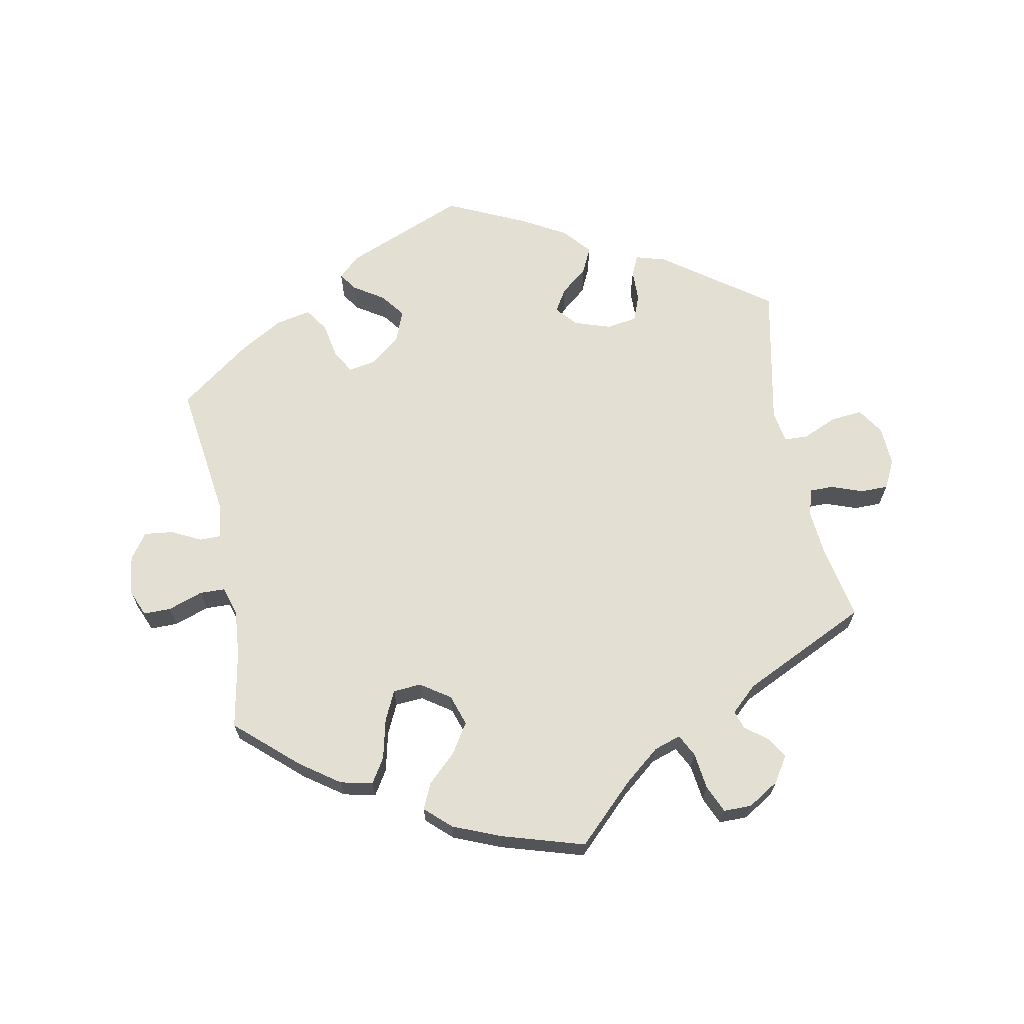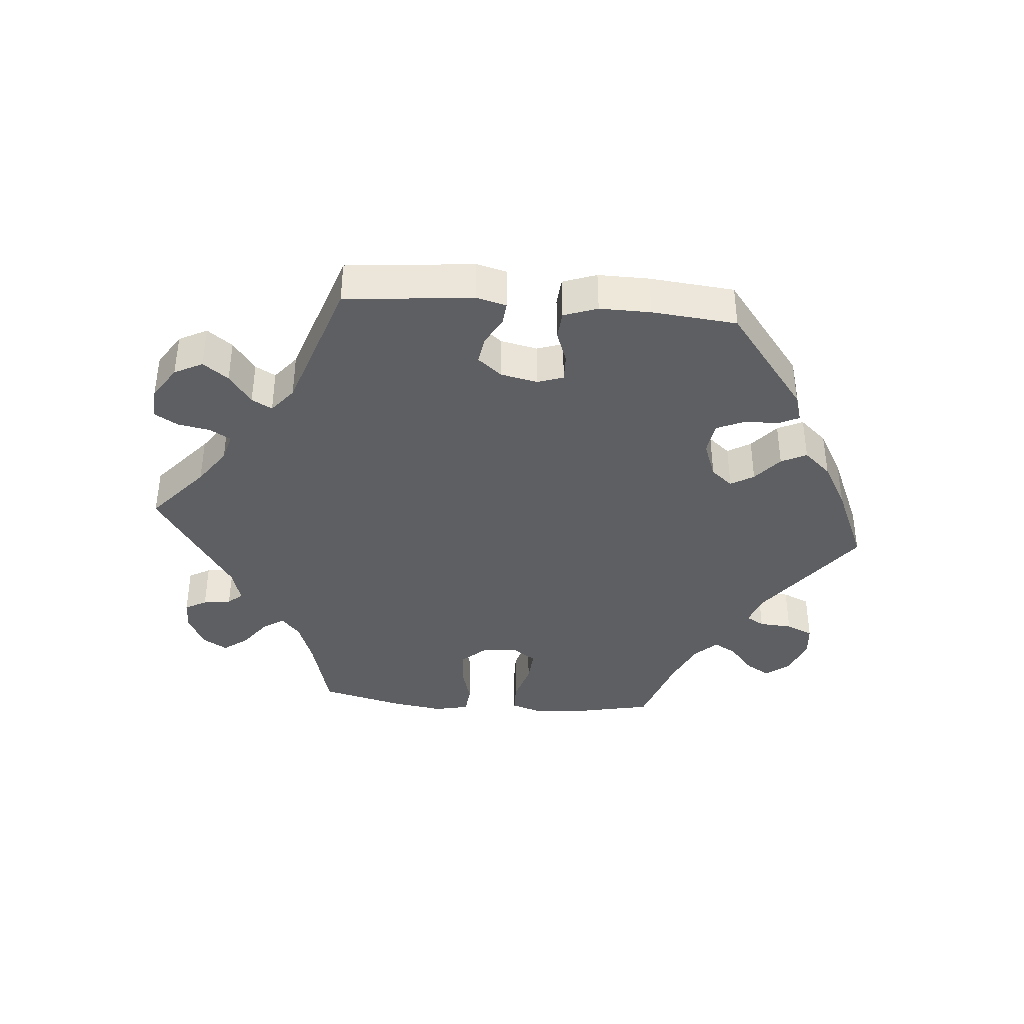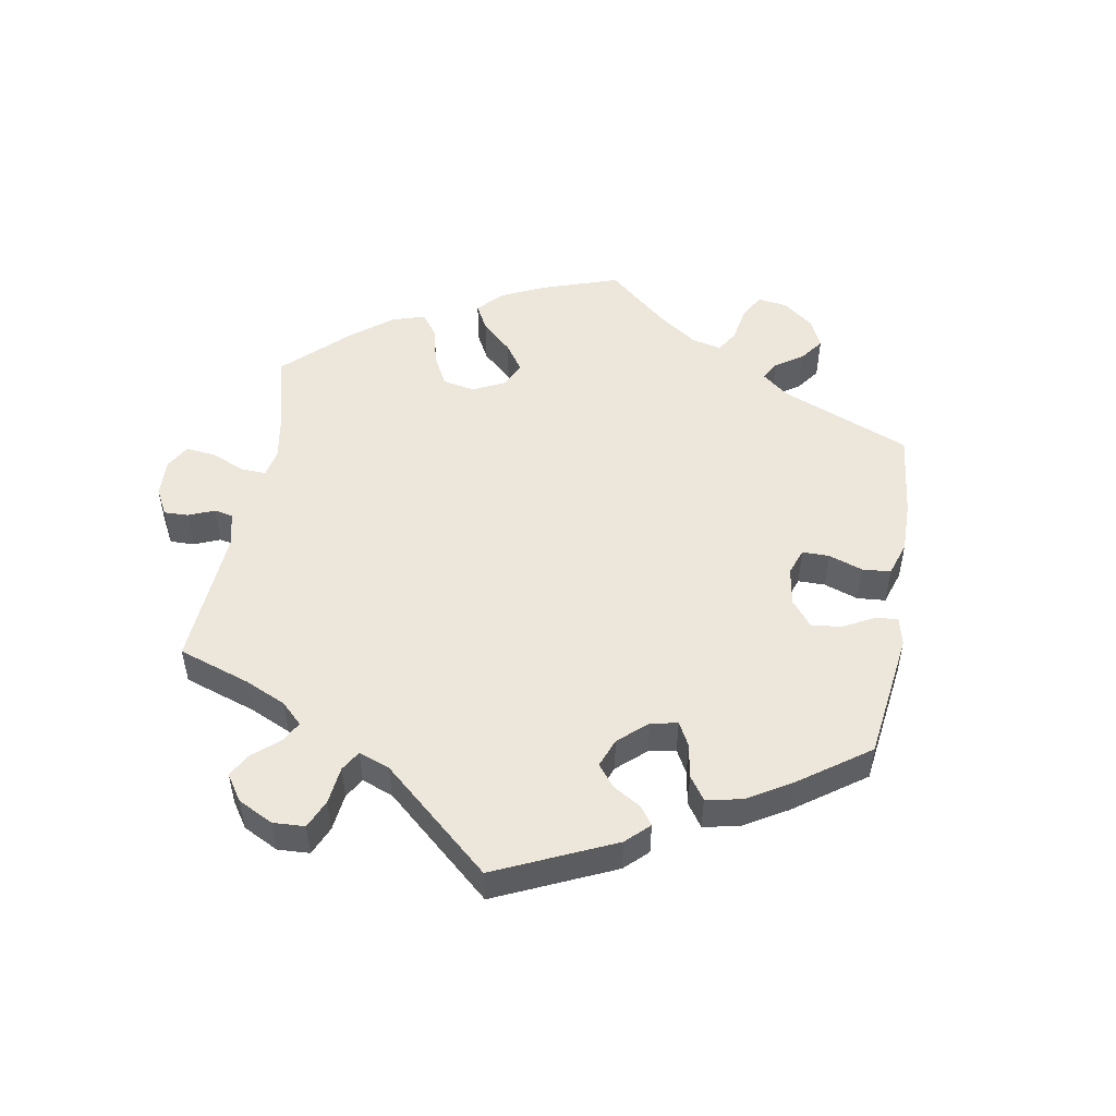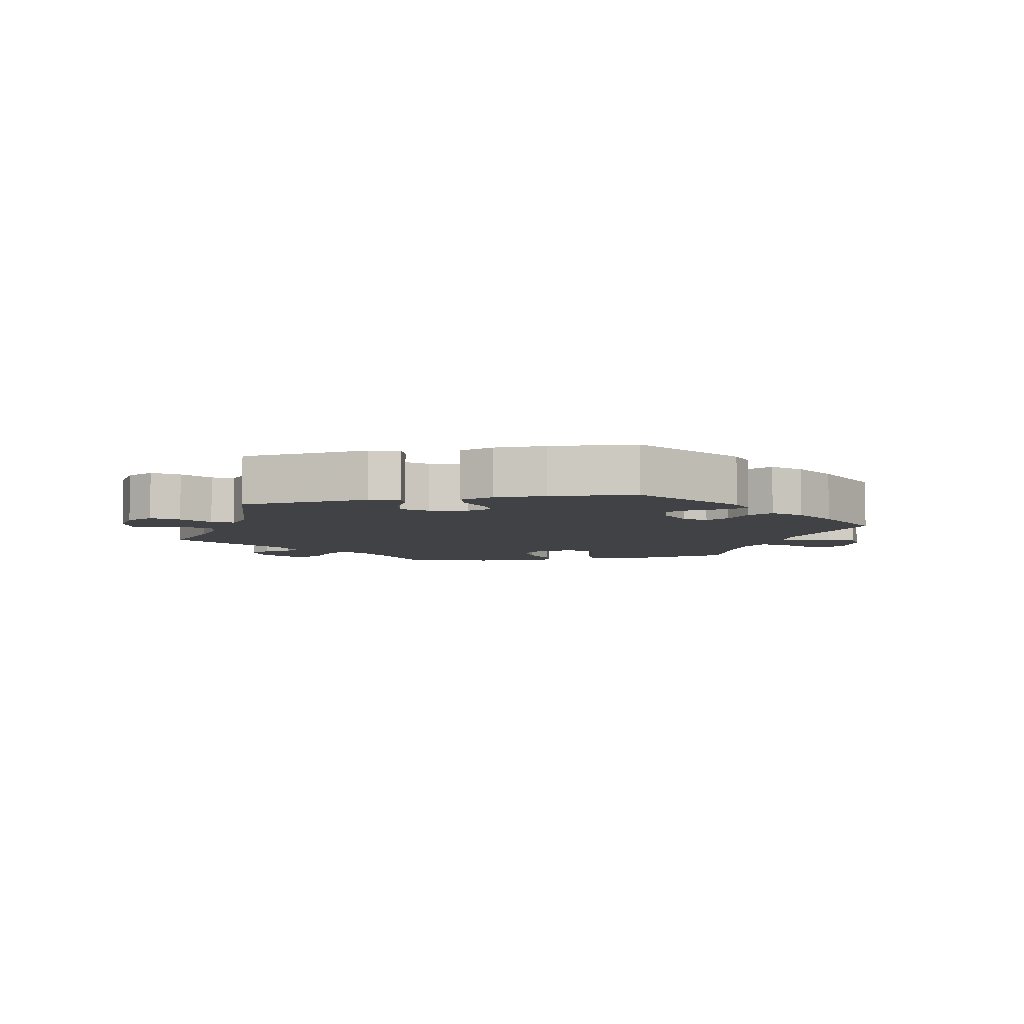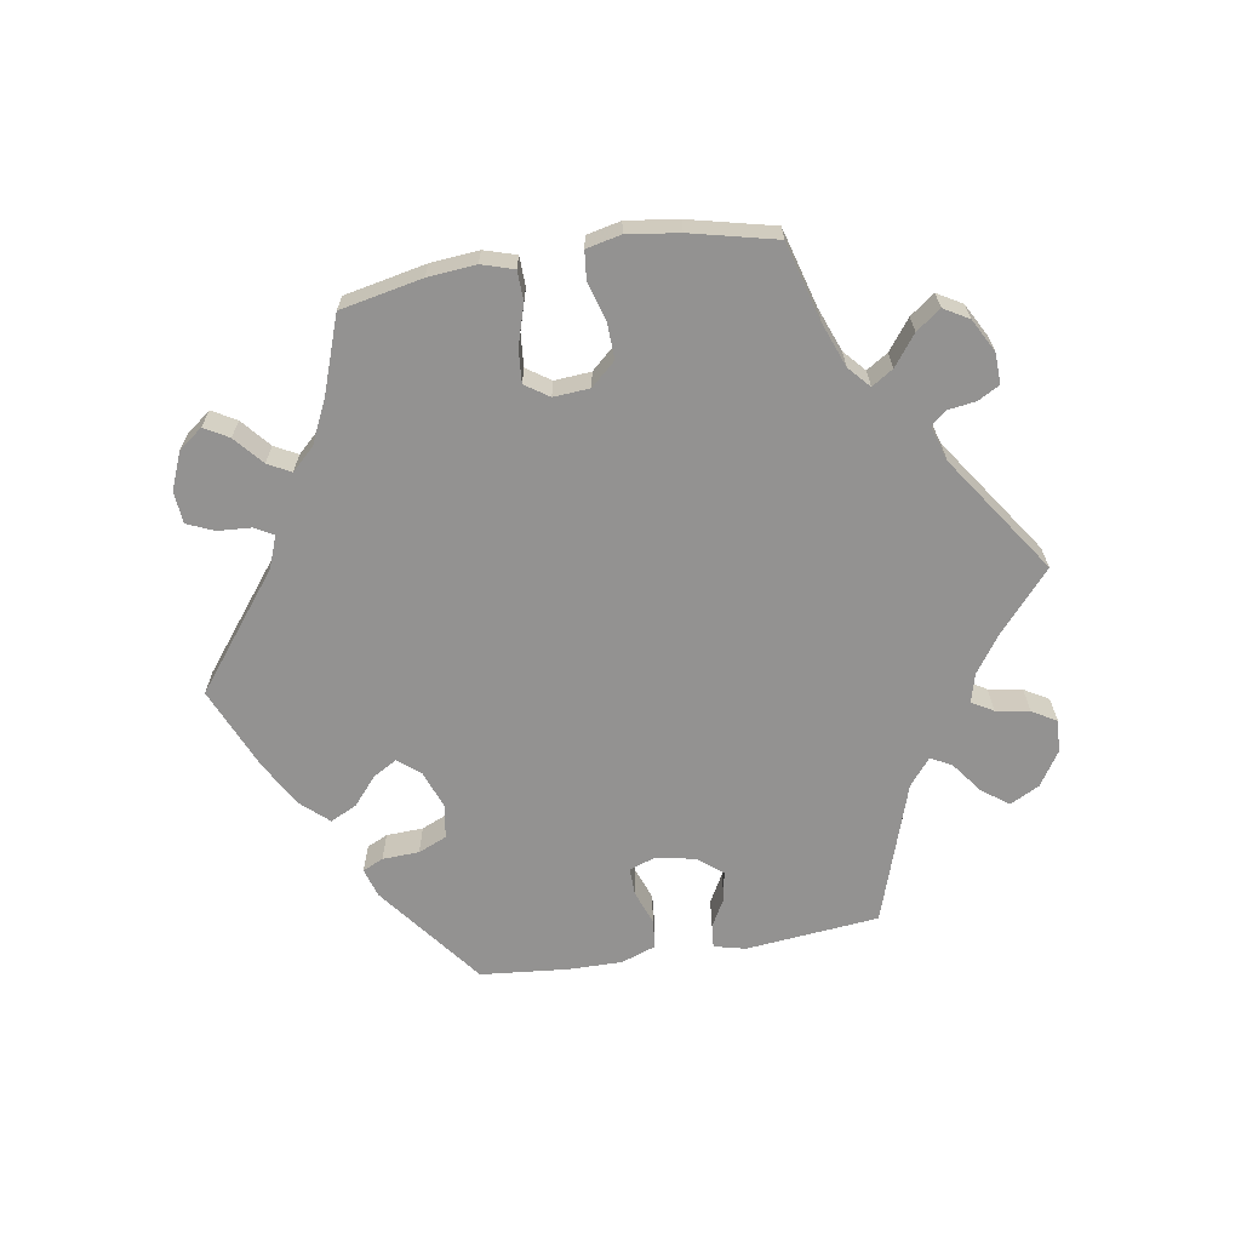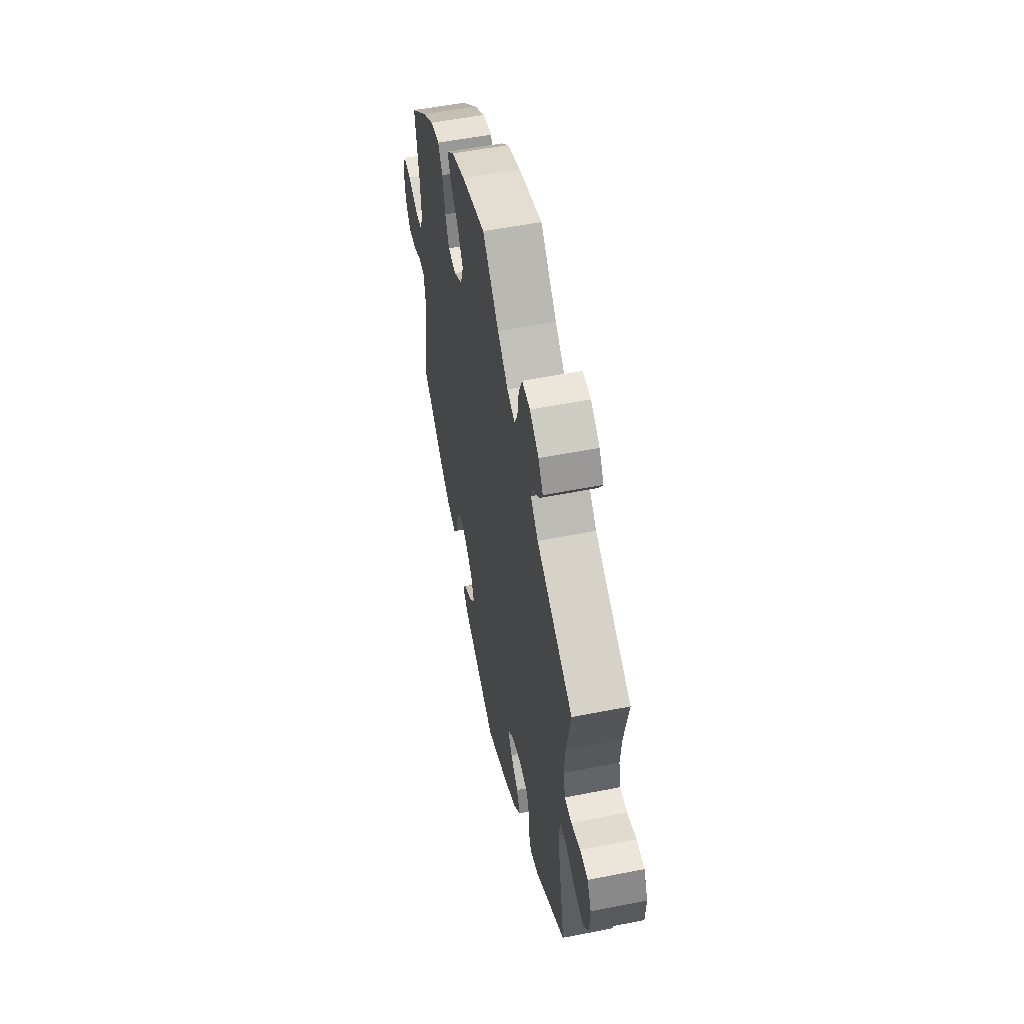
<metadata>
{"format":"obj","ext":"obj","renderer":"f3d","projection":"perspective","resolution":1024,"background":"white","views":[{"elev":66.8,"azim":-10.9,"up":"+Y"},{"elev":-39.5,"azim":145.0,"up":"+Y"},{"elev":51.1,"azim":129.7,"up":"+Y"},{"elev":-6.1,"azim":161.9,"up":"+Y"},{"elev":-66.4,"azim":-20.8,"up":"+Y"},{"elev":54.3,"azim":78.2,"up":"+Z"}]}
</metadata>
<code>
v -0.409 0.07 0.37
v -0.351 0.07 0.411
v -0.303 0.07 0.422
v -0.28 0.07 0.385
v -0.266 0.07 0.325
v -0.245 0.07 0.281
v -0.203 0.07 0.278
v -0.159 0.07 0.308
v -0.144 0.07 0.354
v -0.172 0.07 0.398
v -0.215 0.07 0.439
v -0.232 0.07 0.477
v -0.194 0.07 0.512
v -0.123 0.07 0.541
v 0 0.07 0.578
v 0.085 0.07 0.495
v 0.139 0.07 0.451
v 0.179 0.07 0.438
v 0.196 0.07 0.471
v 0.203 0.07 0.526
v 0.221 0.07 0.567
v 0.263 0.07 0.567
v 0.31 0.07 0.538
v 0.334 0.07 0.5
v 0.315 0.07 0.469
v 0.282 0.07 0.443
v 0.273 0.07 0.416
v 0.312 0.07 0.38
v 0.501 0.07 0.29
v 0.479 0.07 0.178
v 0.473 0.07 0.112
v 0.484 0.07 0.07
v 0.52 0.07 0.07
v 0.567 0.07 0.087
v 0.608 0.07 0.087
v 0.629 0.07 0.045
v 0.626 0.07 -0.014
v 0.6 0.07 -0.054
v 0.553 0.07 -0.049
v 0.501 0.07 -0.027
v 0.466 0.07 -0.028
v 0.458 0.07 -0.077
v 0.501 0.07 -0.288
v 0.343 0.07 -0.402
v 0.298 0.07 -0.415
v 0.284 0.07 -0.385
v 0.283 0.07 -0.337
v 0.268 0.07 -0.298
v 0.222 0.07 -0.291
v 0.168 0.07 -0.309
v 0.141 0.07 -0.34
v 0.162 0.07 -0.374
v 0.202 0.07 -0.407
v 0.22 0.07 -0.445
v 0.185 0.07 -0.486
v 0.118 0.07 -0.524
v 0.001 0.07 -0.578
v -0.178 0.07 -0.505
v -0.21 0.07 -0.475
v -0.191 0.07 -0.448
v -0.146 0.07 -0.419
v -0.119 0.07 -0.383
v -0.137 0.07 -0.337
v -0.182 0.07 -0.3
v -0.223 0.07 -0.293
v -0.243 0.07 -0.328
v -0.253 0.07 -0.381
v -0.277 0.07 -0.416
v -0.33 0.07 -0.405
v -0.396 0.07 -0.366
v -0.5 0.07 -0.289
v -0.472 0.07 -0.082
v -0.48 0.07 -0.033
v -0.511 0.07 -0.033
v -0.555 0.07 -0.055
v -0.598 0.07 -0.06
v -0.625 0.07 -0.022
v -0.633 0.07 0.036
v -0.616 0.07 0.077
v -0.575 0.07 0.077
v -0.523 0.07 0.059
v -0.485 0.07 0.06
v -0.472 0.07 0.104
v -0.478 0.07 0.173
v -0.5 0.07 0.289
v -0.409 0 0.37
v -0.351 0 0.411
v -0.303 0 0.422
v -0.28 0 0.385
v -0.266 0 0.325
v -0.245 0 0.281
v -0.203 0 0.278
v -0.159 0 0.308
v -0.144 0 0.354
v -0.172 0 0.398
v -0.215 0 0.439
v -0.232 0 0.477
v -0.194 0 0.512
v -0.123 0 0.541
v 0 0 0.578
v 0.085 0 0.495
v 0.139 0 0.451
v 0.179 0 0.438
v 0.196 0 0.471
v 0.203 0 0.526
v 0.221 0 0.567
v 0.263 0 0.567
v 0.31 0 0.538
v 0.334 0 0.5
v 0.315 0 0.469
v 0.282 0 0.443
v 0.273 0 0.416
v 0.312 0 0.38
v 0.501 0 0.29
v 0.479 0 0.178
v 0.473 0 0.112
v 0.484 0 0.07
v 0.52 0 0.07
v 0.567 0 0.087
v 0.608 0 0.087
v 0.629 0 0.045
v 0.626 0 -0.014
v 0.6 0 -0.054
v 0.553 0 -0.049
v 0.501 0 -0.027
v 0.466 0 -0.028
v 0.458 0 -0.077
v 0.501 0 -0.288
v 0.343 0 -0.402
v 0.298 0 -0.415
v 0.284 0 -0.385
v 0.283 0 -0.337
v 0.268 0 -0.298
v 0.222 0 -0.291
v 0.168 0 -0.309
v 0.141 0 -0.34
v 0.162 0 -0.374
v 0.202 0 -0.407
v 0.22 0 -0.445
v 0.185 0 -0.486
v 0.118 0 -0.524
v 0.001 0 -0.578
v -0.178 0 -0.505
v -0.21 0 -0.475
v -0.191 0 -0.448
v -0.146 0 -0.419
v -0.119 0 -0.383
v -0.137 0 -0.337
v -0.182 0 -0.3
v -0.223 0 -0.293
v -0.243 0 -0.328
v -0.253 0 -0.381
v -0.277 0 -0.416
v -0.33 0 -0.405
v -0.396 0 -0.366
v -0.5 0 -0.289
v -0.472 0 -0.082
v -0.48 0 -0.033
v -0.511 0 -0.033
v -0.555 0 -0.055
v -0.598 0 -0.06
v -0.625 0 -0.022
v -0.633 0 0.036
v -0.616 0 0.077
v -0.575 0 0.077
v -0.523 0 0.059
v -0.485 0 0.06
v -0.472 0 0.104
v -0.478 0 0.173
v -0.5 0 0.289
f 84 85 1 2
f 83 84 2 3
f 82 83 3 4
f 78 79 80 81
f 78 81 82
f 77 78 82
f 74 75 76 77
f 73 74 77 82
f 72 73 82 4
f 66 67 68 69
f 65 66 69 70
f 58 59 60 61
f 58 61 62
f 57 58 62
f 56 57 62 63
f 52 53 54 55
f 51 52 55 56
f 44 45 46 47
f 42 43 44 47
f 41 42 47 48
f 37 38 39 40
f 37 40 41
f 36 37 41
f 33 34 35 36
f 32 33 36 41
f 31 32 41 48
f 28 29 30
f 27 28 30 31
f 23 24 25 26
f 23 26 27
f 22 23 27
f 19 20 21 22
f 18 19 22 27
f 13 14 15 16
f 13 16 17
f 10 11 12 13
f 9 10 13 17
f 8 9 17 18
f 71 72 4 5
f 65 70 71 5
f 64 65 5 6
f 51 56 63 64
f 50 51 64 6
f 49 50 6 7
f 27 31 48 49
f 18 27 49
f 7 8 18 49
f 87 86 170 169
f 88 87 169 168
f 89 88 168 167
f 166 165 164 163
f 167 166 163
f 167 163 162
f 162 161 160 159
f 167 162 159 158
f 89 167 158 157
f 154 153 152 151
f 155 154 151 150
f 146 145 144 143
f 147 146 143
f 147 143 142
f 148 147 142 141
f 140 139 138 137
f 141 140 137 136
f 132 131 130 129
f 132 129 128 127
f 133 132 127 126
f 125 124 123 122
f 126 125 122
f 126 122 121
f 121 120 119 118
f 126 121 118 117
f 133 126 117 116
f 115 114 113
f 116 115 113 112
f 111 110 109 108
f 112 111 108
f 112 108 107
f 107 106 105 104
f 112 107 104 103
f 101 100 99 98
f 102 101 98
f 98 97 96 95
f 102 98 95 94
f 103 102 94 93
f 90 89 157 156
f 90 156 155 150
f 91 90 150 149
f 149 148 141 136
f 91 149 136 135
f 92 91 135 134
f 134 133 116 112
f 134 112 103
f 134 103 93 92
f 1 86 87 2
f 2 87 88 3
f 3 88 89 4
f 4 89 90 5
f 5 90 91 6
f 6 91 92 7
f 7 92 93 8
f 8 93 94 9
f 9 94 95 10
f 10 95 96 11
f 11 96 97 12
f 12 97 98 13
f 13 98 99 14
f 14 99 100 15
f 15 100 101 16
f 16 101 102 17
f 17 102 103 18
f 18 103 104 19
f 19 104 105 20
f 20 105 106 21
f 21 106 107 22
f 22 107 108 23
f 23 108 109 24
f 24 109 110 25
f 25 110 111 26
f 26 111 112 27
f 27 112 113 28
f 28 113 114 29
f 29 114 115 30
f 30 115 116 31
f 31 116 117 32
f 32 117 118 33
f 33 118 119 34
f 34 119 120 35
f 35 120 121 36
f 36 121 122 37
f 37 122 123 38
f 38 123 124 39
f 39 124 125 40
f 40 125 126 41
f 41 126 127 42
f 42 127 128 43
f 43 128 129 44
f 44 129 130 45
f 45 130 131 46
f 46 131 132 47
f 47 132 133 48
f 48 133 134 49
f 49 134 135 50
f 50 135 136 51
f 51 136 137 52
f 52 137 138 53
f 53 138 139 54
f 54 139 140 55
f 55 140 141 56
f 56 141 142 57
f 57 142 143 58
f 58 143 144 59
f 59 144 145 60
f 60 145 146 61
f 61 146 147 62
f 62 147 148 63
f 63 148 149 64
f 64 149 150 65
f 65 150 151 66
f 66 151 152 67
f 67 152 153 68
f 68 153 154 69
f 69 154 155 70
f 70 155 156 71
f 71 156 157 72
f 72 157 158 73
f 73 158 159 74
f 74 159 160 75
f 75 160 161 76
f 76 161 162 77
f 77 162 163 78
f 78 163 164 79
f 79 164 165 80
f 80 165 166 81
f 81 166 167 82
f 82 167 168 83
f 83 168 169 84
f 84 169 170 85
f 85 170 86 1

</code>
